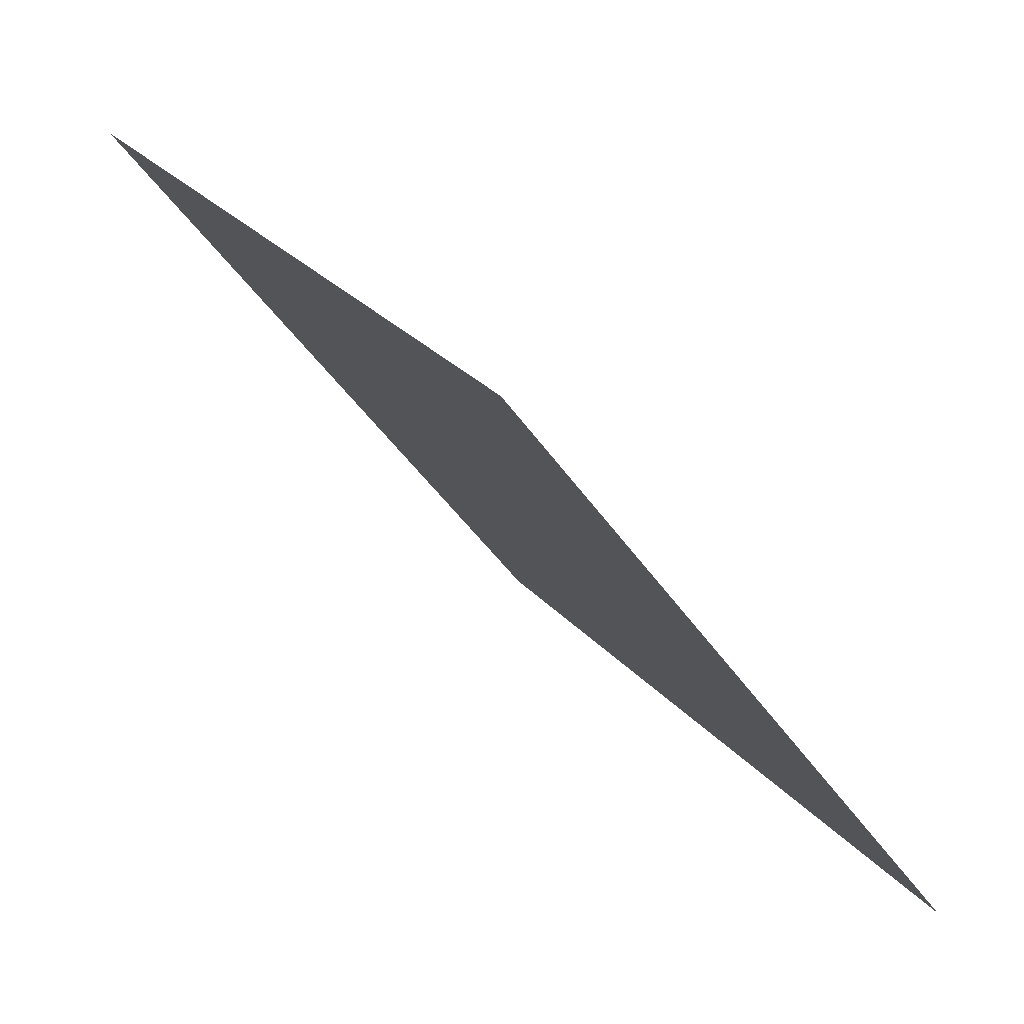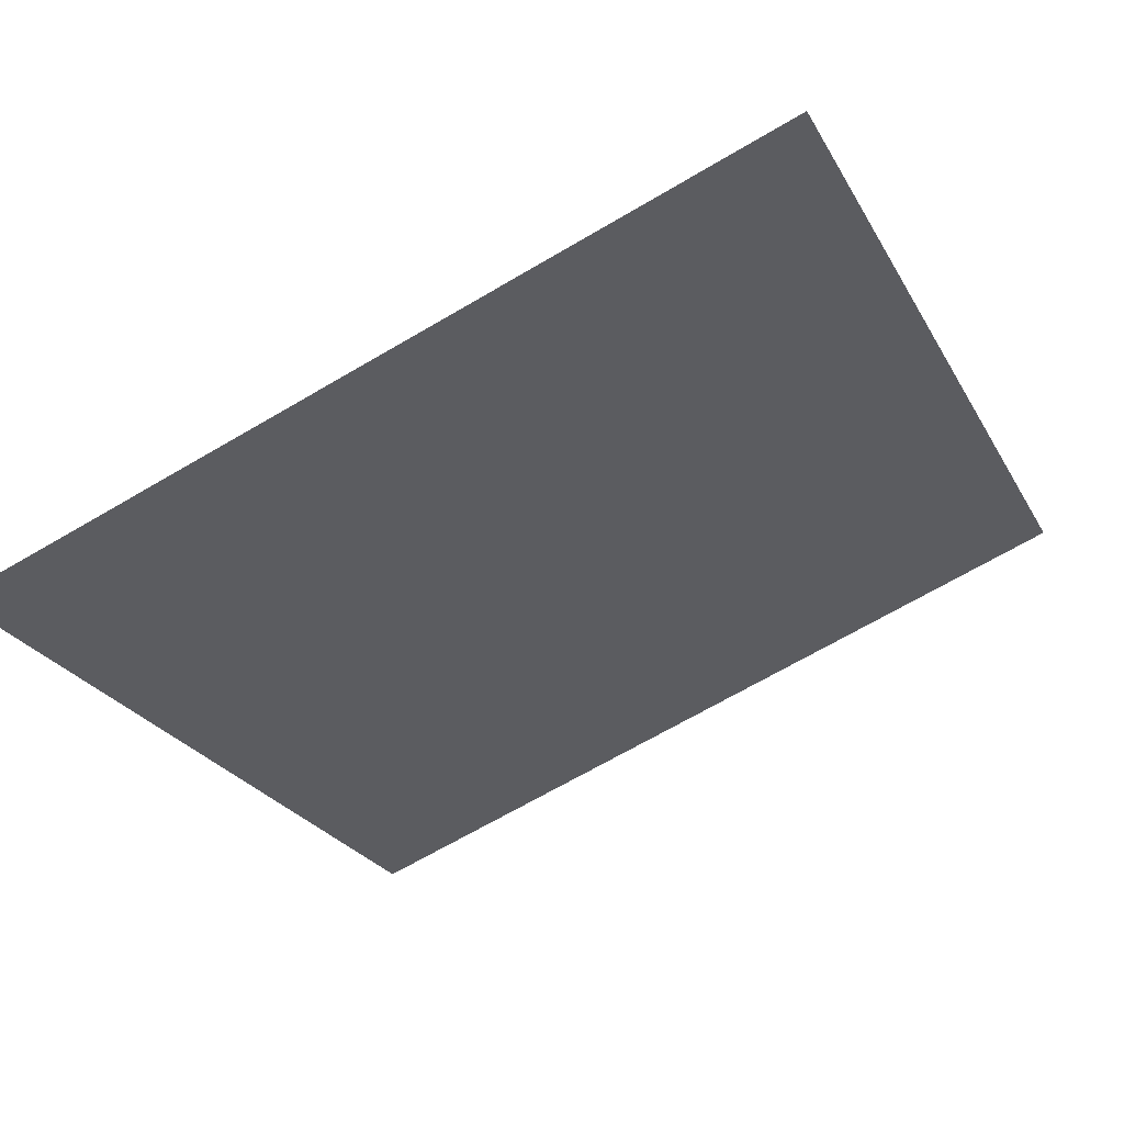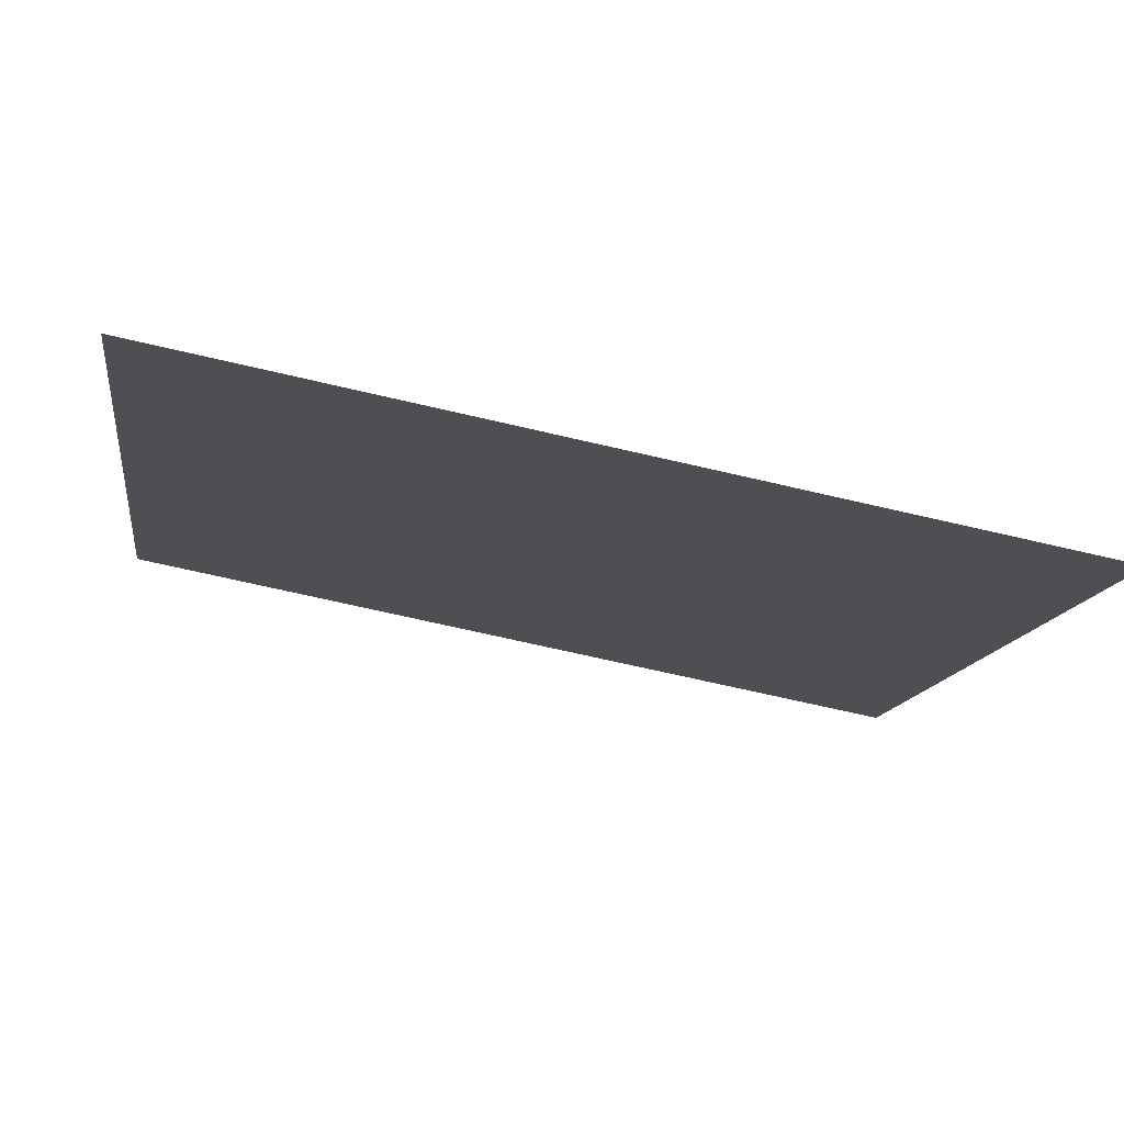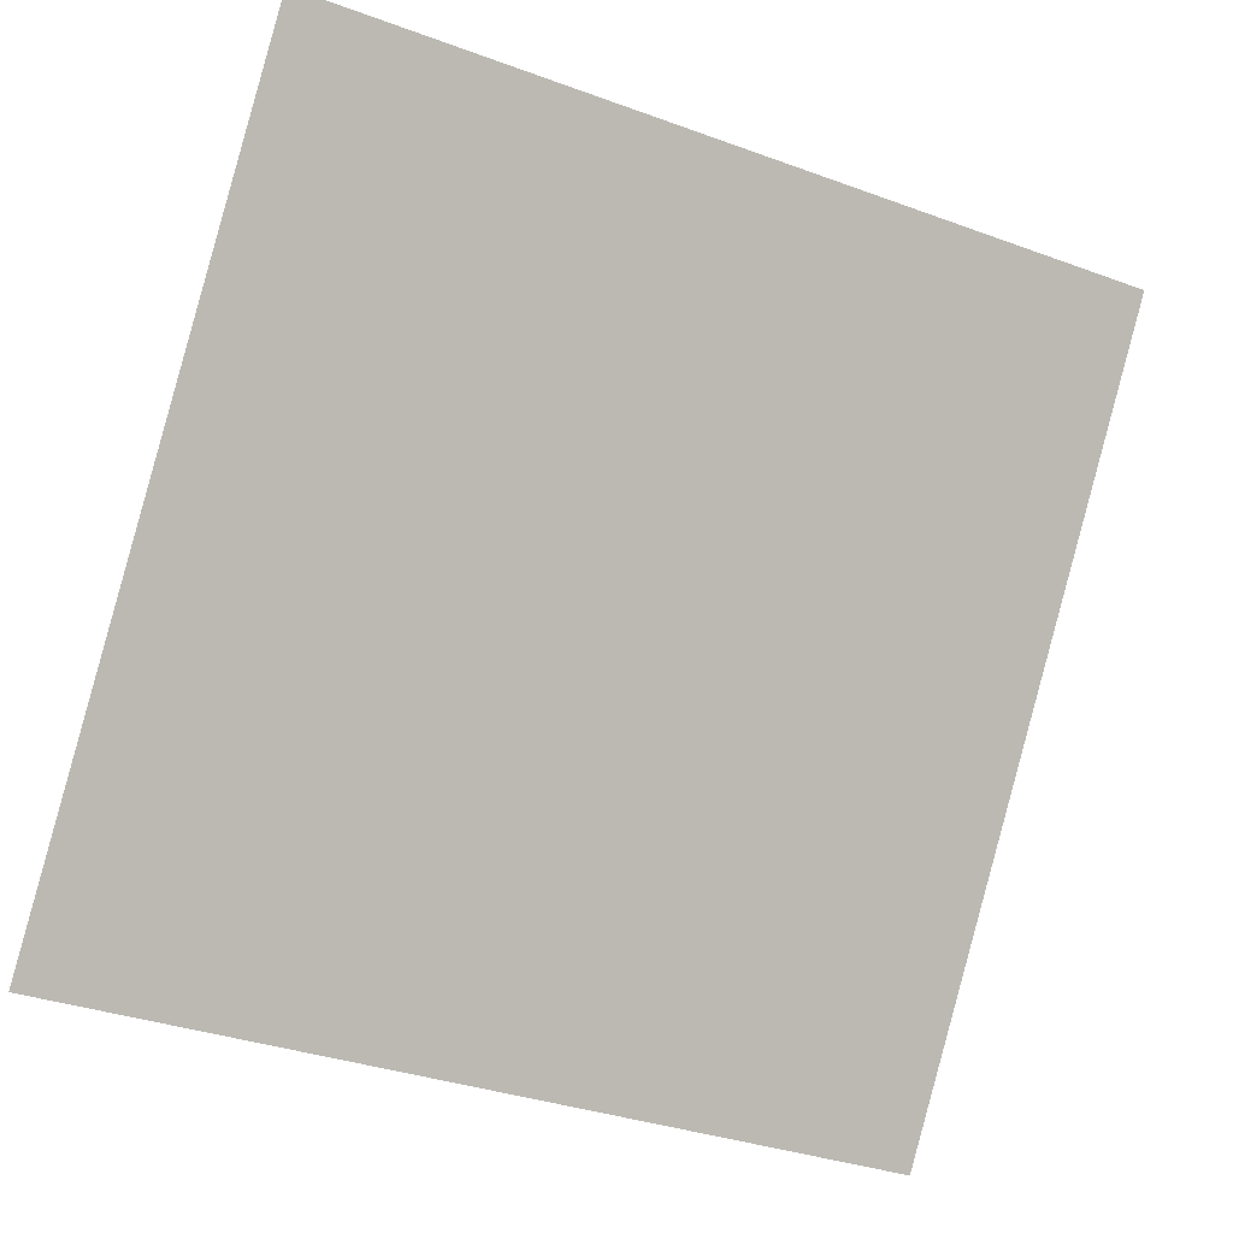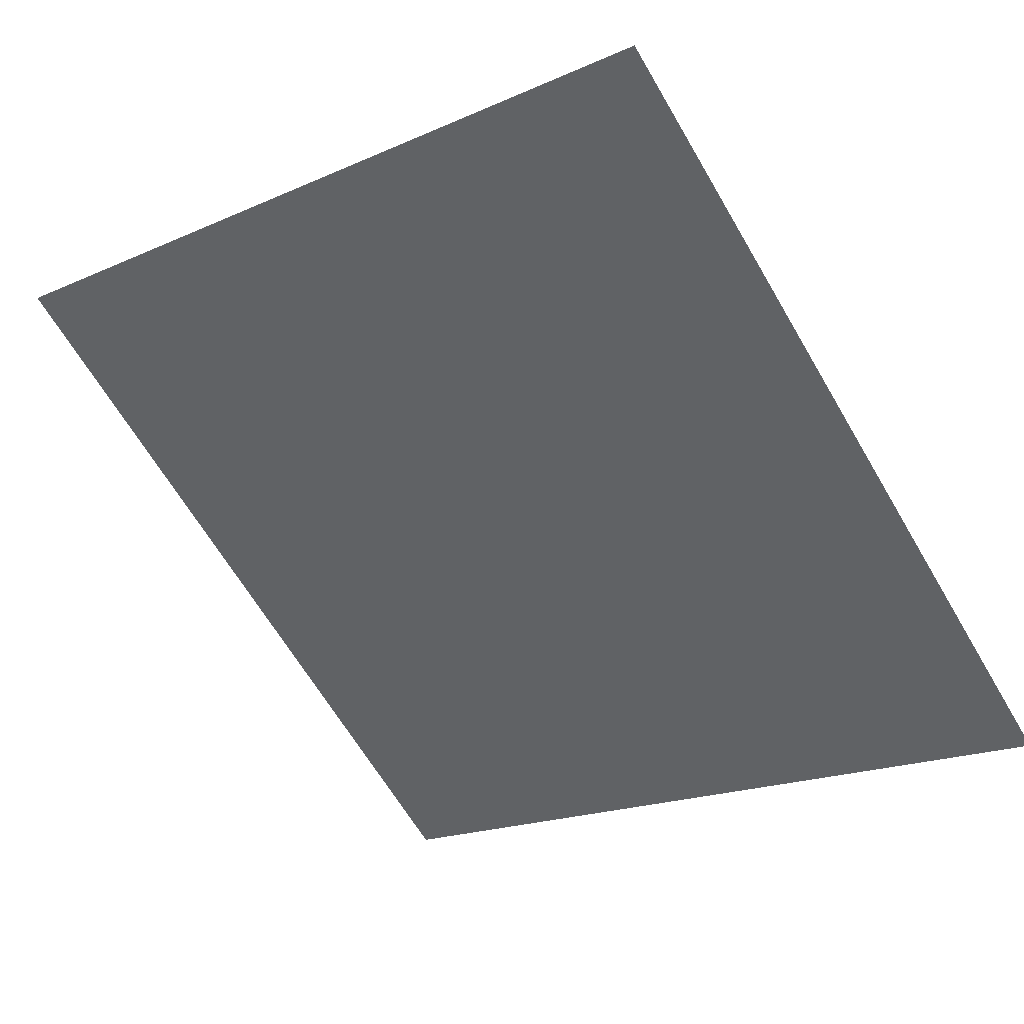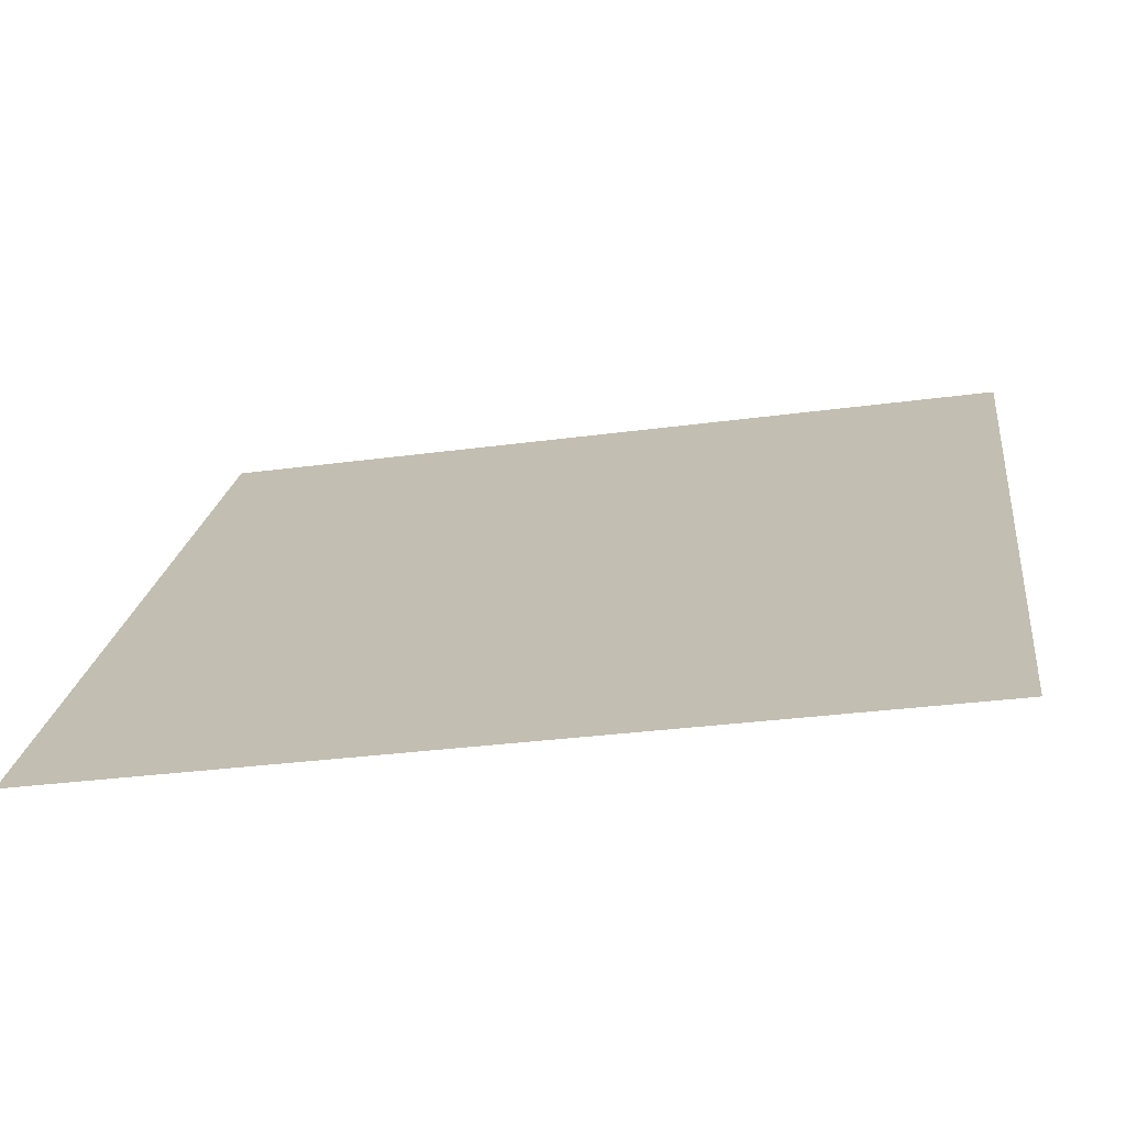
<metadata>
{"format":"obj","ext":"obj","renderer":"f3d","projection":"perspective","resolution":1024,"background":"white","views":[{"elev":26.2,"azim":-121.4,"up":"+Z"},{"elev":-66.0,"azim":-149.2,"up":"+Y"},{"elev":-65.8,"azim":-14.6,"up":"+Z"},{"elev":-35.7,"azim":152.5,"up":"+Z"},{"elev":-21.0,"azim":40.5,"up":"+Y"},{"elev":-33.8,"azim":9.6,"up":"+Z"}]}
</metadata>
<code>
v 0.1471 0.6527 0.3323
v 0.1405 0.6528 0.3324
v 0.1406 0.6568 0.3376
v 0.1472 0.6566 0.3376
f 4 3 2 1

</code>
